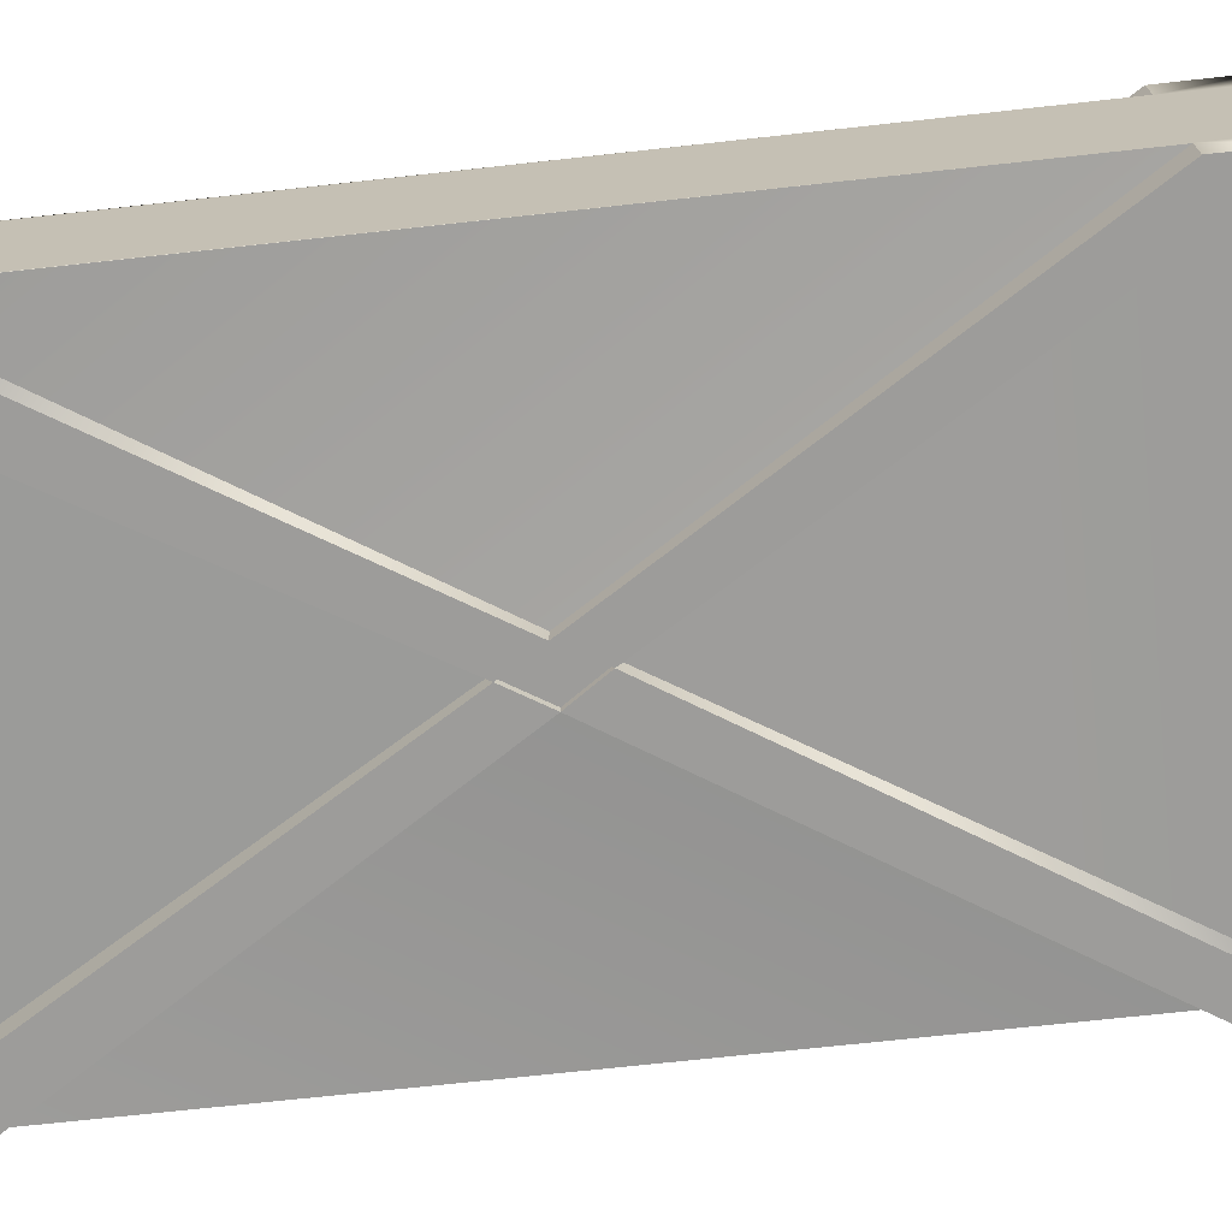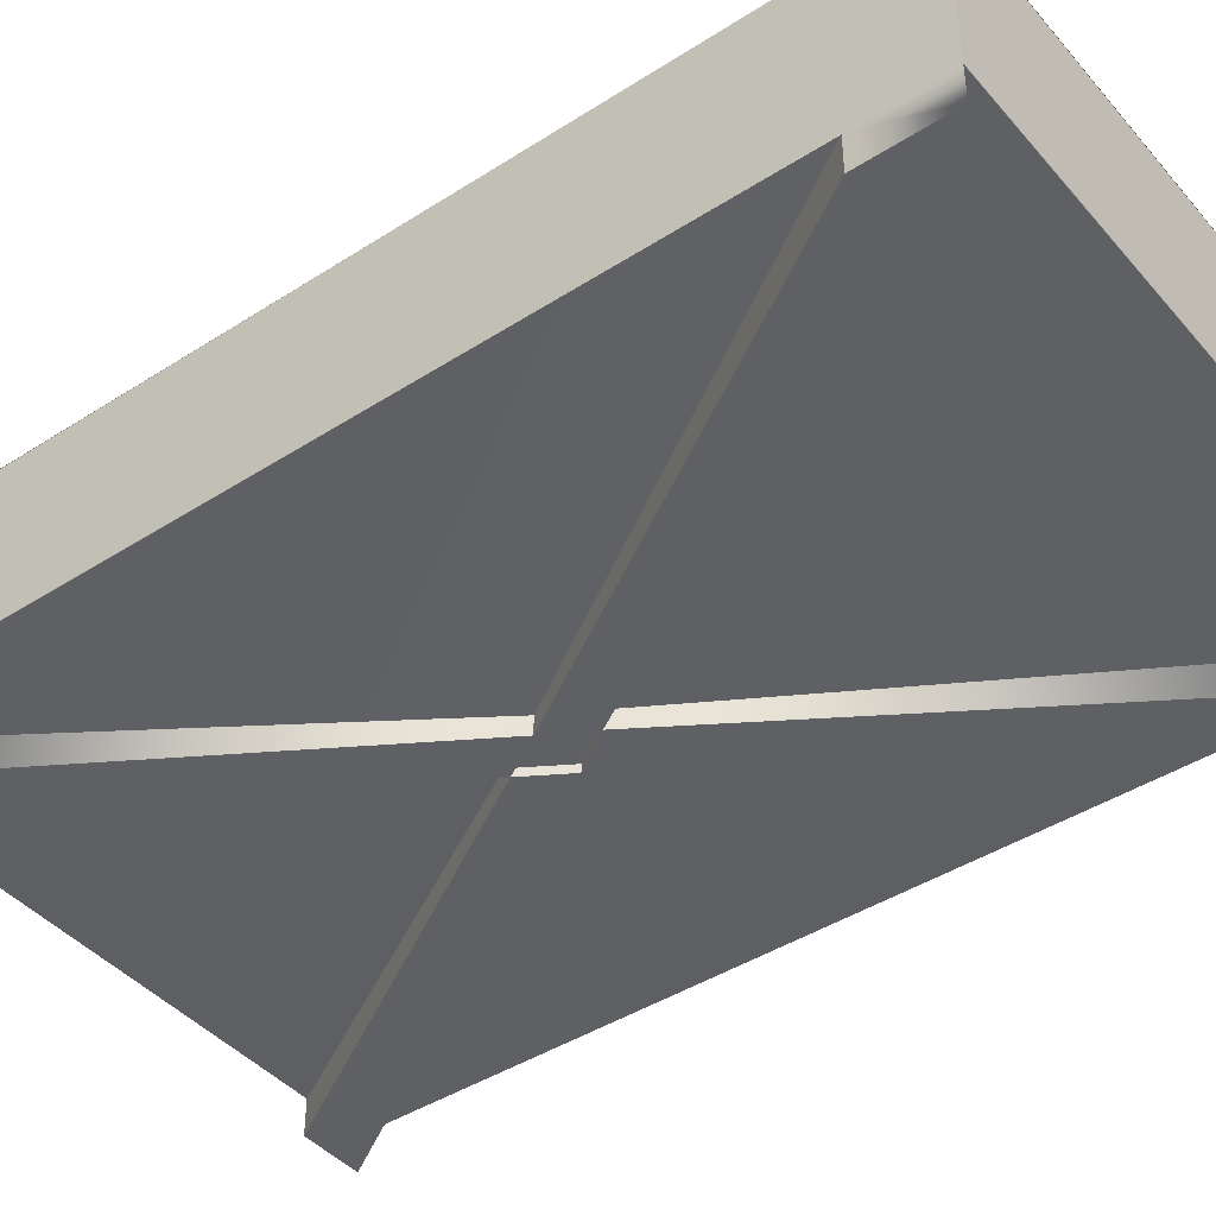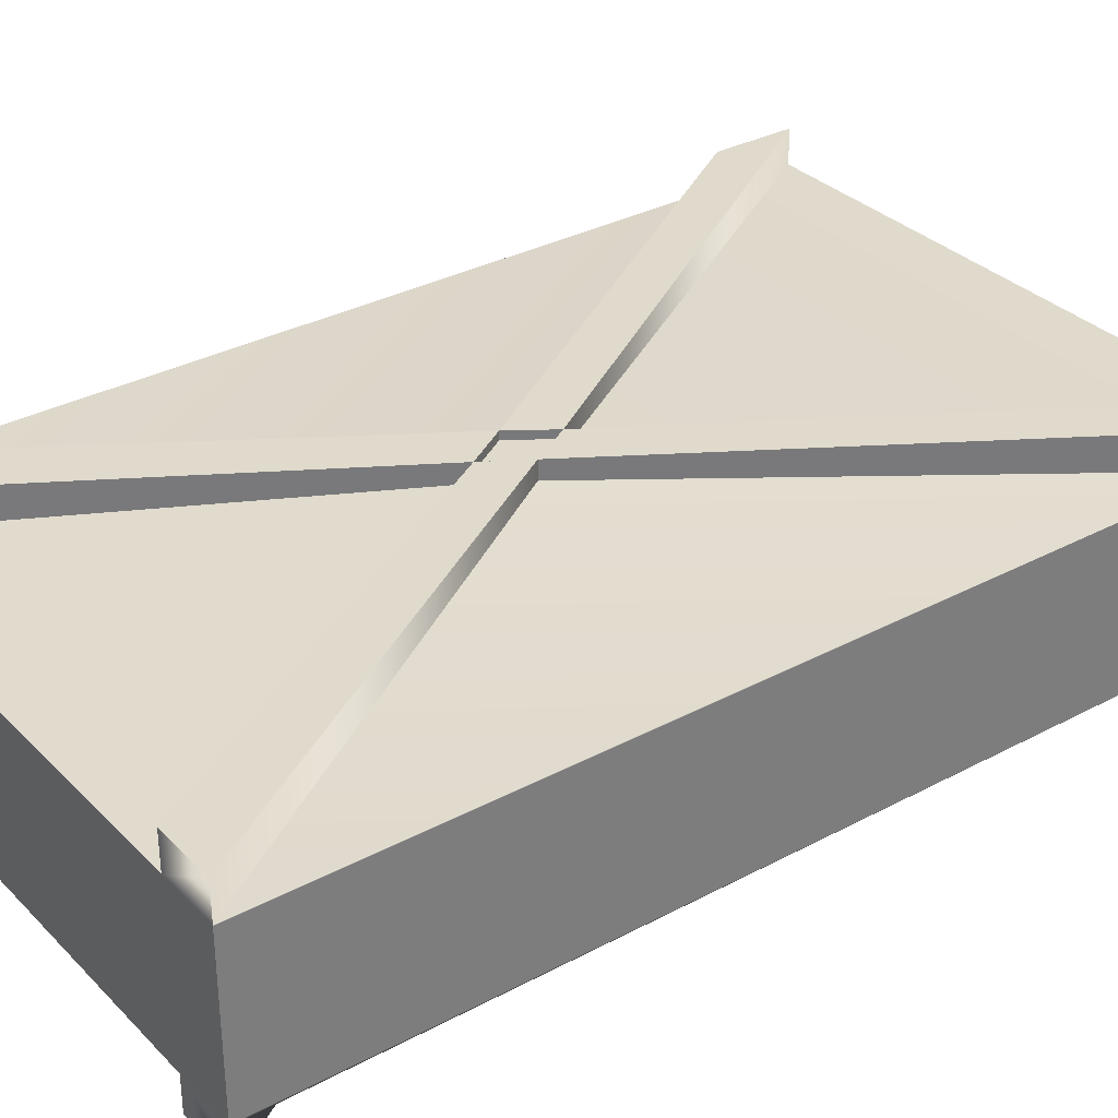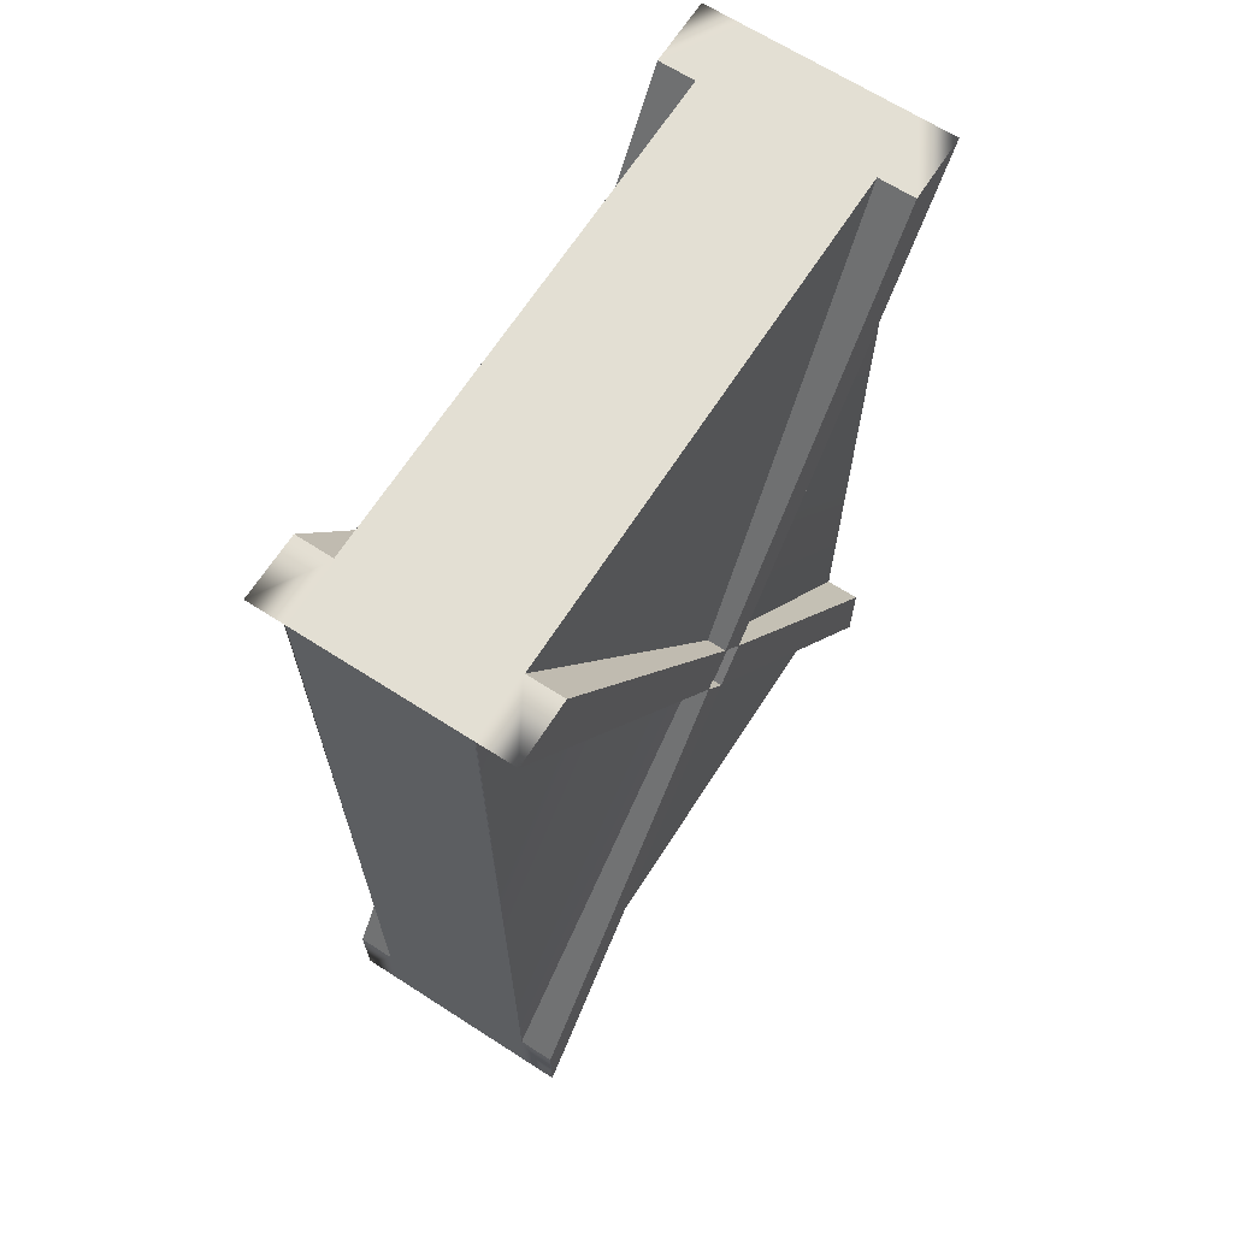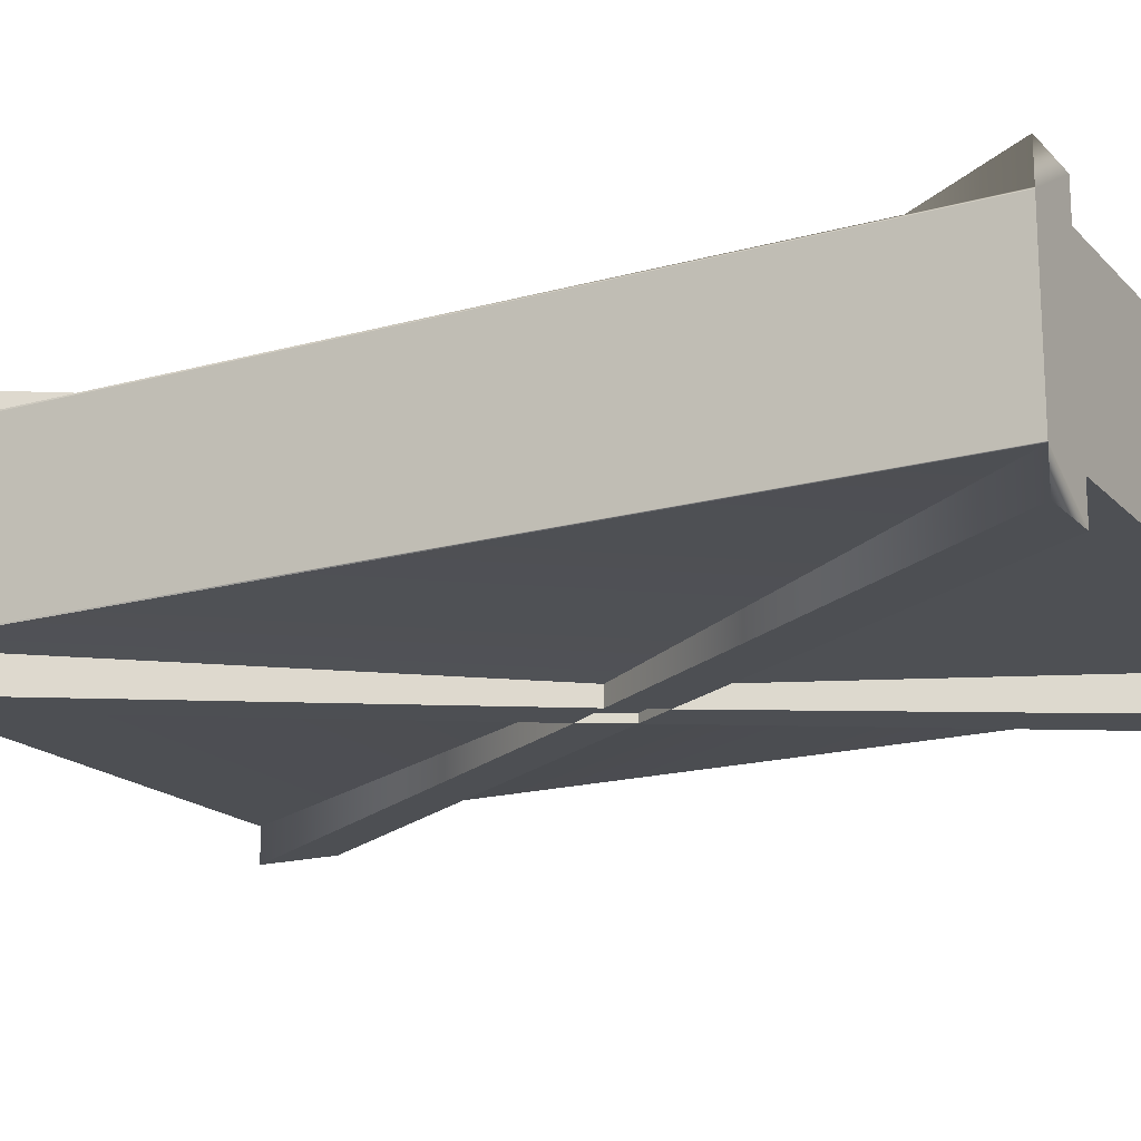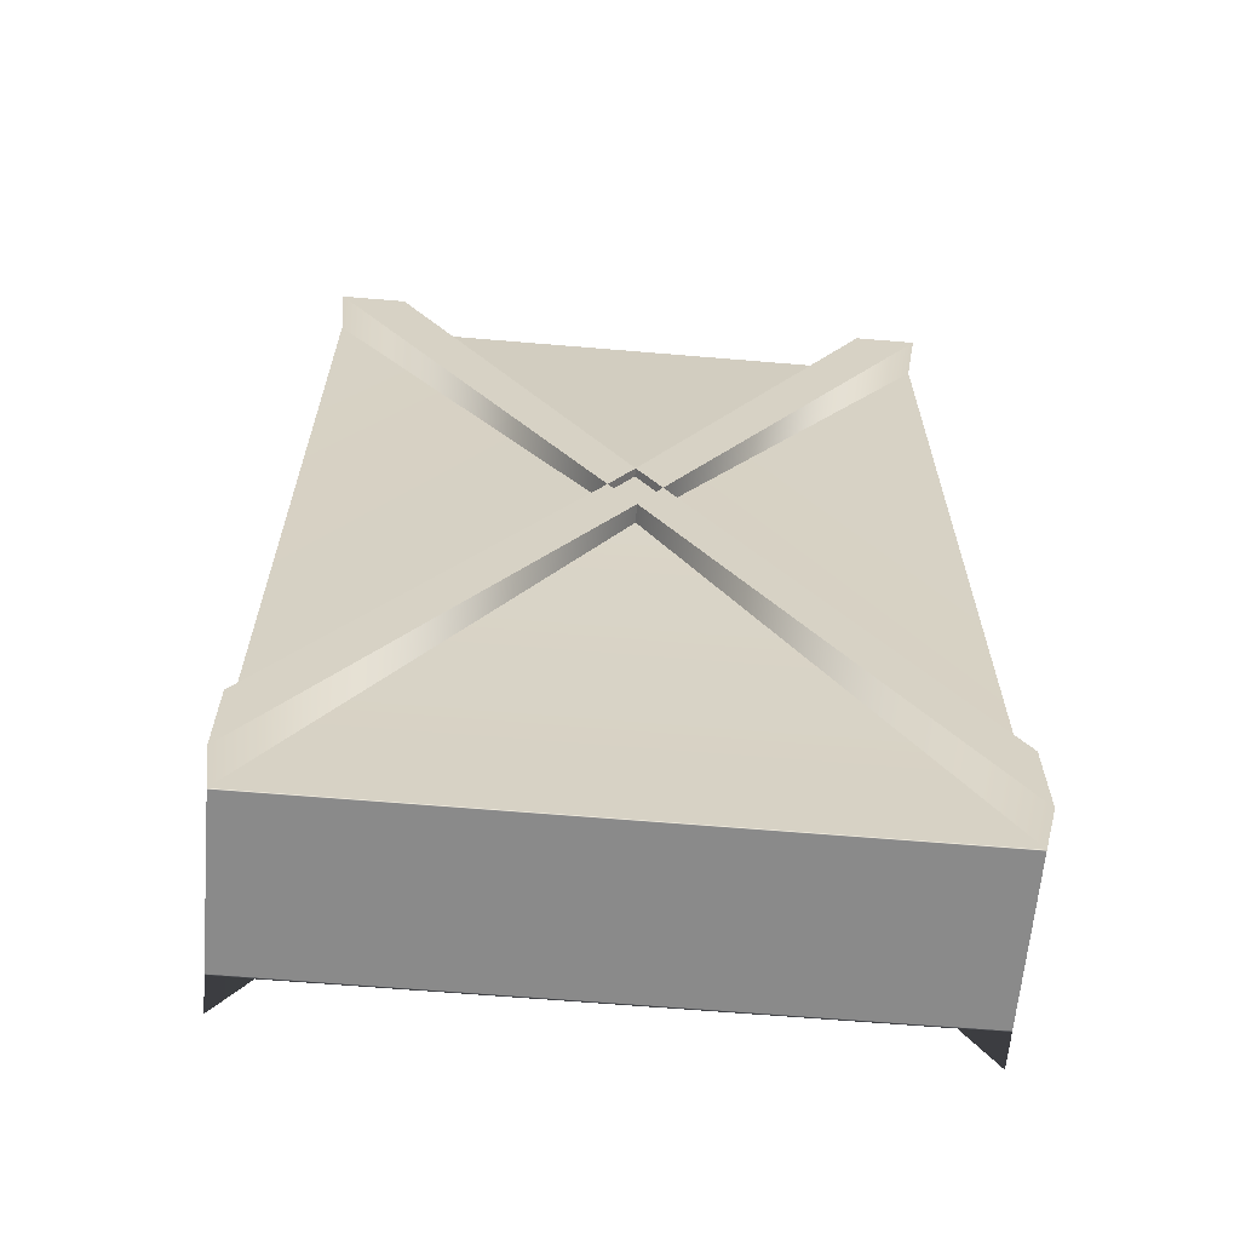
<metadata>
{"format":"obj","ext":"obj","renderer":"f3d","projection":"perspective","resolution":1024,"background":"white","views":[{"elev":-70.2,"azim":-83.7,"up":"+Z"},{"elev":-43.0,"azim":-52.7,"up":"+Z"},{"elev":32.5,"azim":-126.6,"up":"+Z"},{"elev":66.9,"azim":-57.2,"up":"+Y"},{"elev":-17.7,"azim":118.7,"up":"+Z"},{"elev":-63.4,"azim":175.1,"up":"+Y"}]}
</metadata>
<code>
g default
v -0.9762 3.119 -0.2565
v 0.9762 3.119 -0.2565
v -0.9762 0.0241 -0.2565
v 0.9762 0.0241 -0.2565
v -0.01763 1.571 -0.2565
v 0.7682 3.119 -0.2565
v -0.09391 1.703 -0.2565
v -0.9762 0.289 -0.2565
v -0.7821 3.119 -0.2565
v -0.01447 1.83 -0.2565
v 0.06822 1.697 -0.2565
v 0.9762 0.2921 -0.2565
v -0.7821 3.119 -0.3732
v -0.9762 3.119 -0.3732
v -0.01447 1.83 -0.3732
v -0.09391 1.703 -0.3732
v 0.06822 1.697 -0.3732
v -0.01763 1.571 -0.3732
v 0.9762 0.2921 -0.3732
v 0.9762 0.0241 -0.3732
v -0.9762 0.289 -0.3732
v -0.9762 0.0241 -0.3732
v 0.7682 3.119 -0.3732
v 0.9762 3.119 -0.3732
v -0.01447 1.83 -0.3471
v -0.09391 1.703 -0.3471
v 0.06822 1.697 -0.3471
v -0.01763 1.571 -0.3471
v -0.9762 3.119 -0.2609
v -0.09391 1.703 -0.3149
v -0.9762 0.289 -0.2609
v -0.01763 1.571 -0.3149
v -0.9762 0.0241 -0.2609
v 0.9762 0.0241 -0.2609
v -0.7821 3.119 -0.2609
v -0.01447 1.83 -0.3149
v 0.7682 3.119 -0.2609
v 0.06822 1.697 -0.3149
v 0.9762 0.2921 -0.2609
v 0.9762 3.119 -0.2609
v 0.9762 3.119 0
v -0.9762 3.119 0
v 0.9762 0.0241 0
v -0.9762 0.0241 0
v -0.9762 3.119 0.2565
v 0.9762 3.119 0.2565
v -0.9762 0.0241 0.2565
v 0.9762 0.0241 0.2565
v -0.01763 1.571 0.2565
v 0.7682 3.119 0.2565
v -0.09391 1.703 0.2565
v -0.9762 0.289 0.2565
v -0.7821 3.119 0.2565
v -0.01447 1.83 0.2565
v 0.06822 1.697 0.2565
v 0.9762 0.2921 0.2565
v -0.7821 3.119 0.3732
v -0.9762 3.119 0.3732
v -0.01447 1.83 0.3732
v -0.09391 1.703 0.3732
v 0.06822 1.697 0.3732
v -0.01763 1.571 0.3732
v 0.9762 0.2921 0.3732
v 0.9762 0.0241 0.3732
v -0.9762 0.289 0.3732
v -0.9762 0.0241 0.3732
v 0.7682 3.119 0.3732
v 0.9762 3.119 0.3732
v -0.01447 1.83 0.3471
v -0.09391 1.703 0.3471
v 0.06822 1.697 0.3471
v -0.01763 1.571 0.3471
v -0.9762 3.119 0.2609
v -0.09391 1.703 0.3149
v -0.9762 0.289 0.2609
v -0.01763 1.571 0.3149
v -0.9762 0.0241 0.2609
v 0.9762 0.0241 0.2609
v -0.7821 3.119 0.2609
v -0.01447 1.83 0.3149
v 0.7682 3.119 0.2609
v 0.06822 1.697 0.3149
v 0.9762 0.2921 0.2609
v 0.9762 3.119 0.2609
v 0.9762 3.119 0
v -0.9762 3.119 0
v 0.9762 0.0241 0
v -0.9762 0.0241 0
g blocked_door1:pCube1 group1
f 29 30 31
f 3 4 44
f 44 4 43
f 3 44 8
f 44 42 8
f 42 1 8
f 14 13 16
f 16 13 15
f 17 19 18
f 18 19 20
f 33 32 34
f 25 27 26
f 26 27 28
f 16 18 21
f 21 18 22
f 36 35 37
f 15 23 17
f 17 23 24
f 39 38 40
f 1 9 14
f 14 9 13
f 9 10 13
f 13 10 15
f 7 1 16
f 16 1 14
f 11 12 17
f 17 12 19
f 12 4 19
f 19 4 20
f 4 5 20
f 20 5 18
f 8 7 21
f 21 7 16
f 5 3 18
f 18 3 22
f 3 8 22
f 22 8 21
f 10 6 15
f 15 6 23
f 6 2 23
f 23 2 24
f 2 11 24
f 24 11 17
f 16 15 26
f 26 15 25
f 15 17 25
f 25 17 27
f 17 18 27
f 27 18 28
f 18 16 28
f 28 16 26
f 29 1 30
f 1 7 30
f 8 31 7
f 7 31 30
f 8 1 31
f 31 1 29
f 33 3 32
f 3 5 32
f 34 32 4
f 5 4 32
f 4 3 34
f 34 3 33
f 9 35 10
f 10 35 36
f 9 6 35
f 35 6 37
f 6 10 37
f 10 36 37
f 12 11 39
f 11 38 39
f 40 38 2
f 11 2 38
f 2 12 40
f 40 12 39
f 42 41 1
f 1 41 9
f 2 6 41
f 41 6 9
f 41 43 2
f 4 12 43
f 43 12 2
f 73 75 74
f 47 88 48
f 48 88 87
f 47 52 88
f 88 52 86
f 52 45 86
f 58 60 57
f 57 60 59
f 64 63 62
f 62 63 61
f 77 78 76
f 72 71 70
f 70 71 69
f 66 62 65
f 65 62 60
f 80 81 79
f 68 67 61
f 61 67 59
f 83 84 82
f 45 58 53
f 53 58 57
f 53 57 54
f 54 57 59
f 51 60 45
f 45 60 58
f 55 61 56
f 56 61 63
f 56 63 48
f 48 63 64
f 48 64 49
f 49 64 62
f 52 65 51
f 51 65 60
f 49 62 47
f 47 62 66
f 47 66 52
f 52 66 65
f 54 59 50
f 50 59 67
f 50 67 46
f 46 67 68
f 46 68 55
f 55 68 61
f 60 70 59
f 59 70 69
f 59 69 61
f 61 69 71
f 61 71 62
f 62 71 72
f 62 72 60
f 60 72 70
f 73 74 45
f 45 74 51
f 52 51 75
f 51 74 75
f 52 75 45
f 45 75 73
f 77 76 47
f 47 76 49
f 78 48 76
f 49 76 48
f 48 78 47
f 47 78 77
f 53 54 79
f 54 80 79
f 53 79 50
f 50 79 81
f 50 81 54
f 81 80 54
f 56 83 55
f 83 82 55
f 84 46 82
f 55 82 46
f 46 84 56
f 56 84 83
f 86 45 85
f 45 53 85
f 46 85 50
f 53 50 85
f 85 46 87
f 48 87 56
f 46 56 87

</code>
